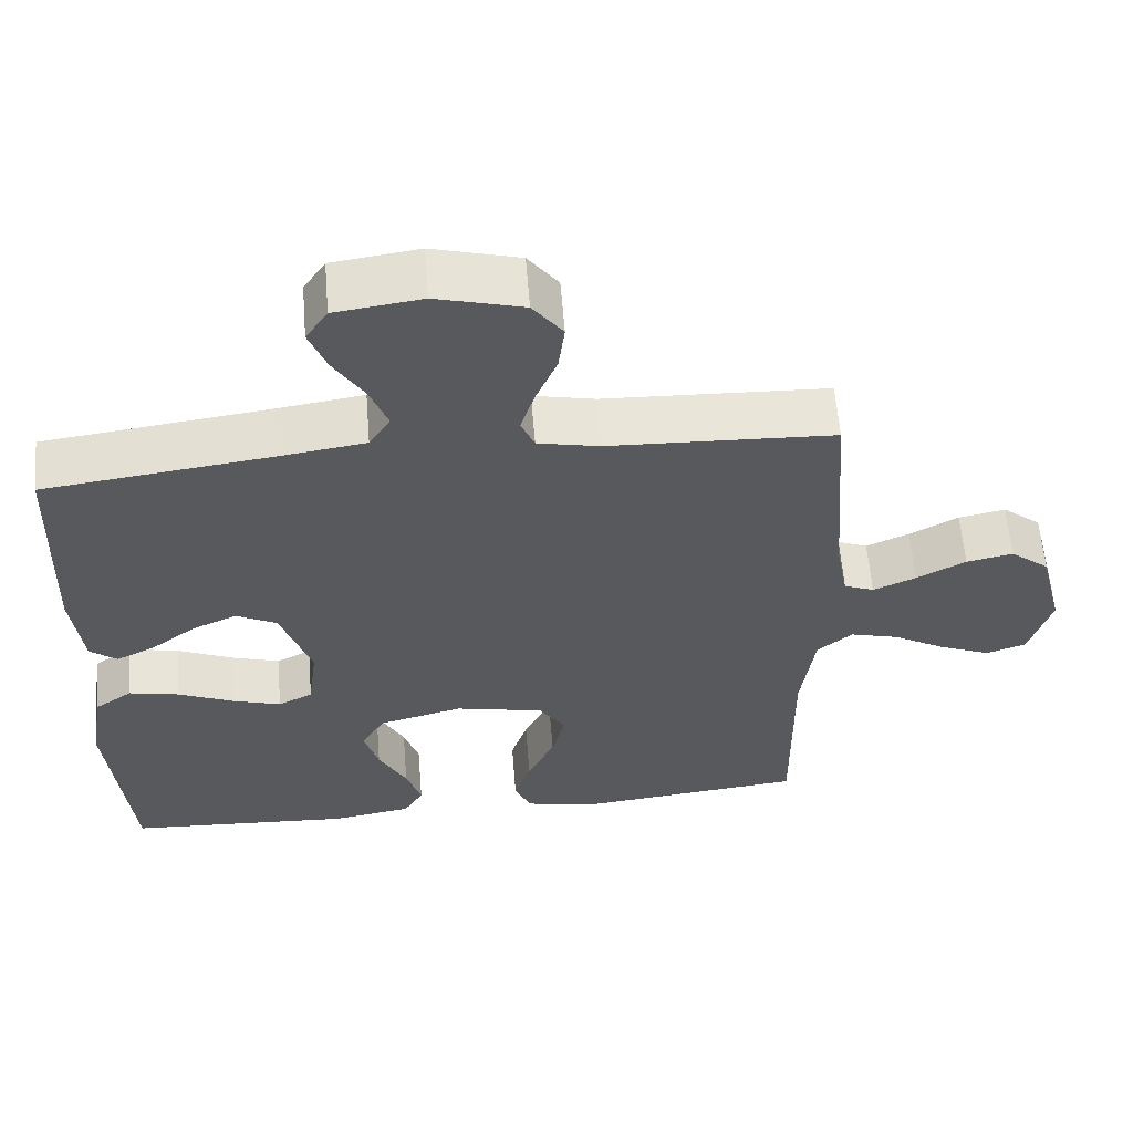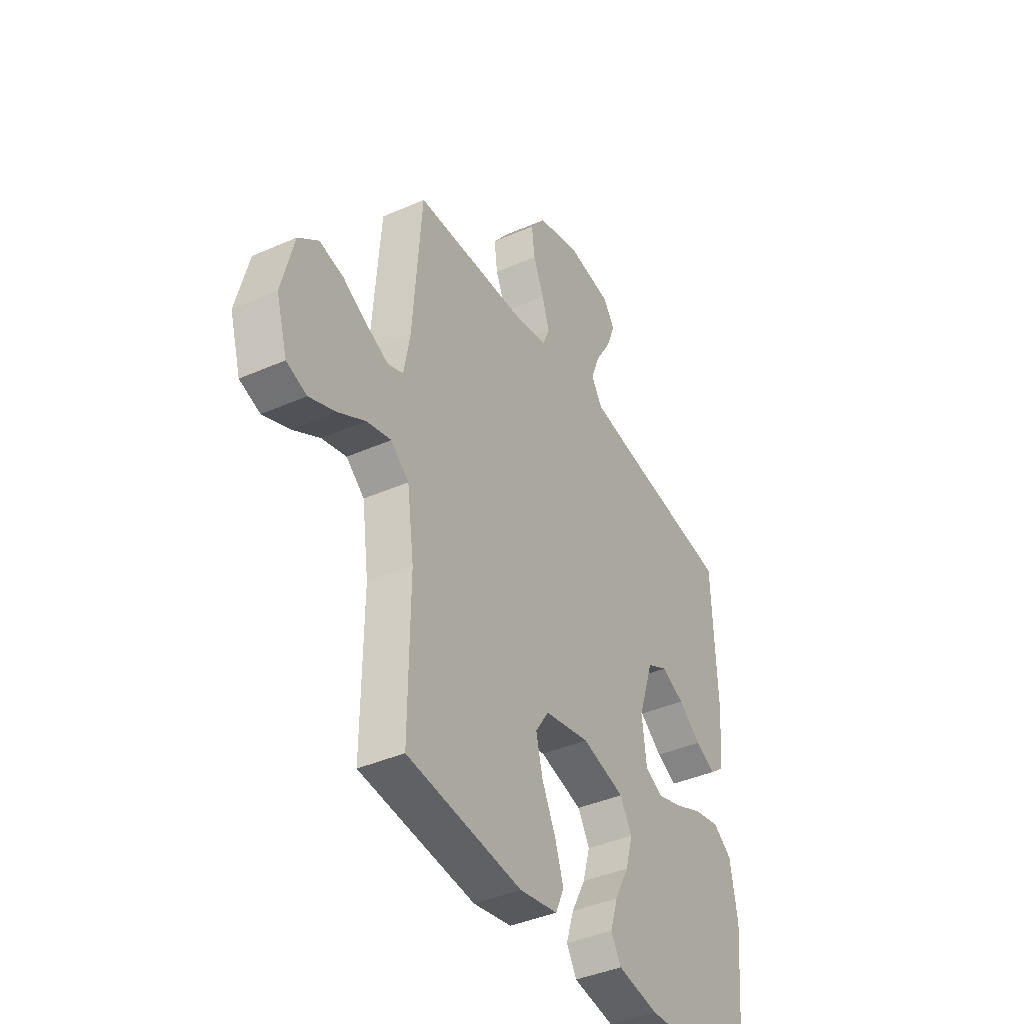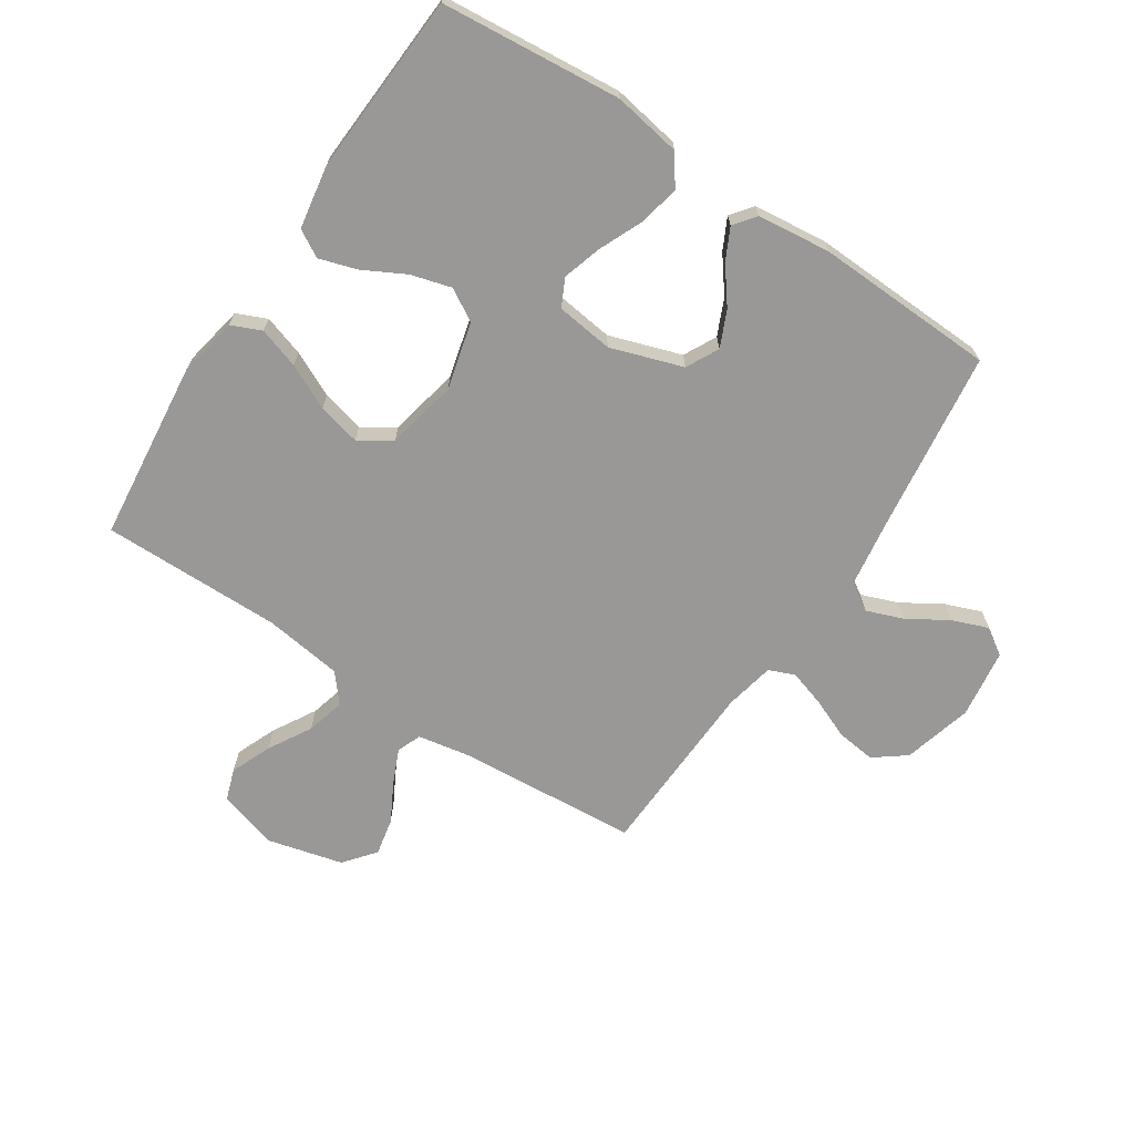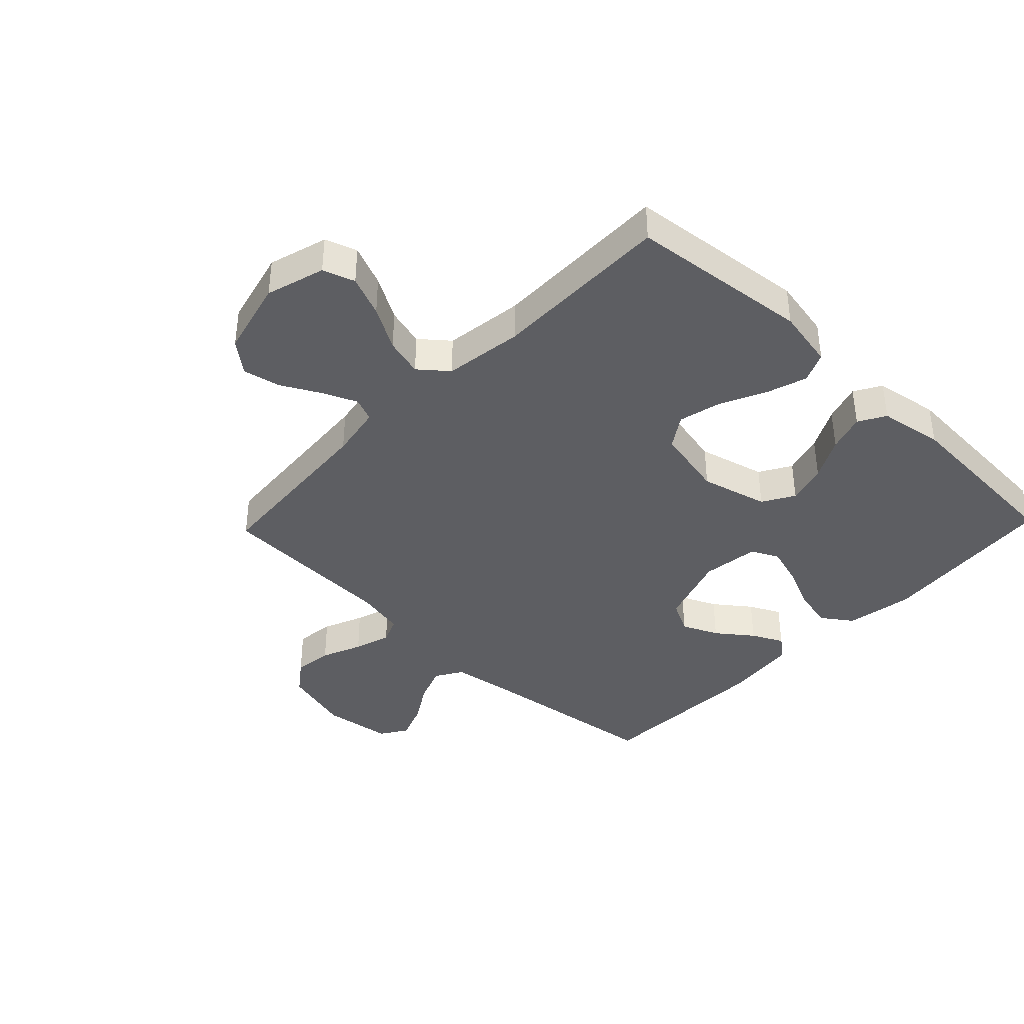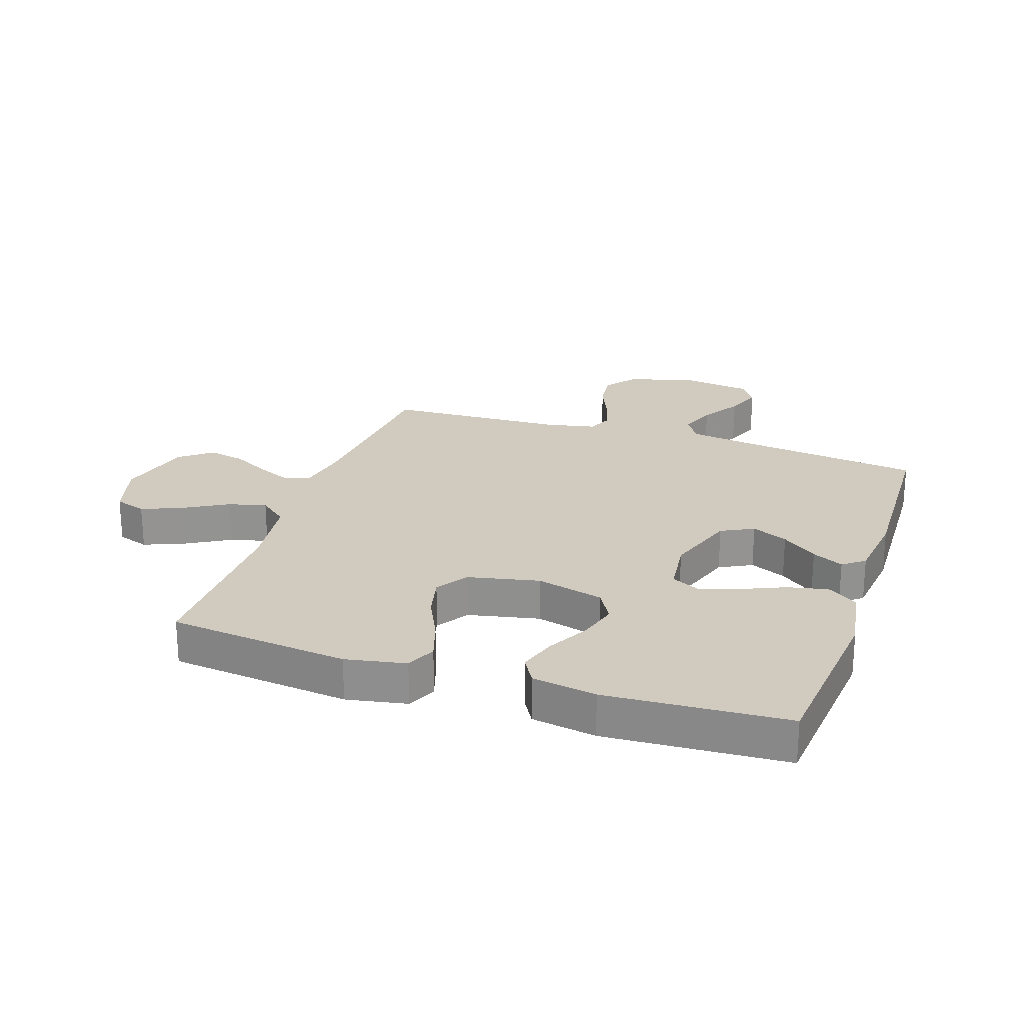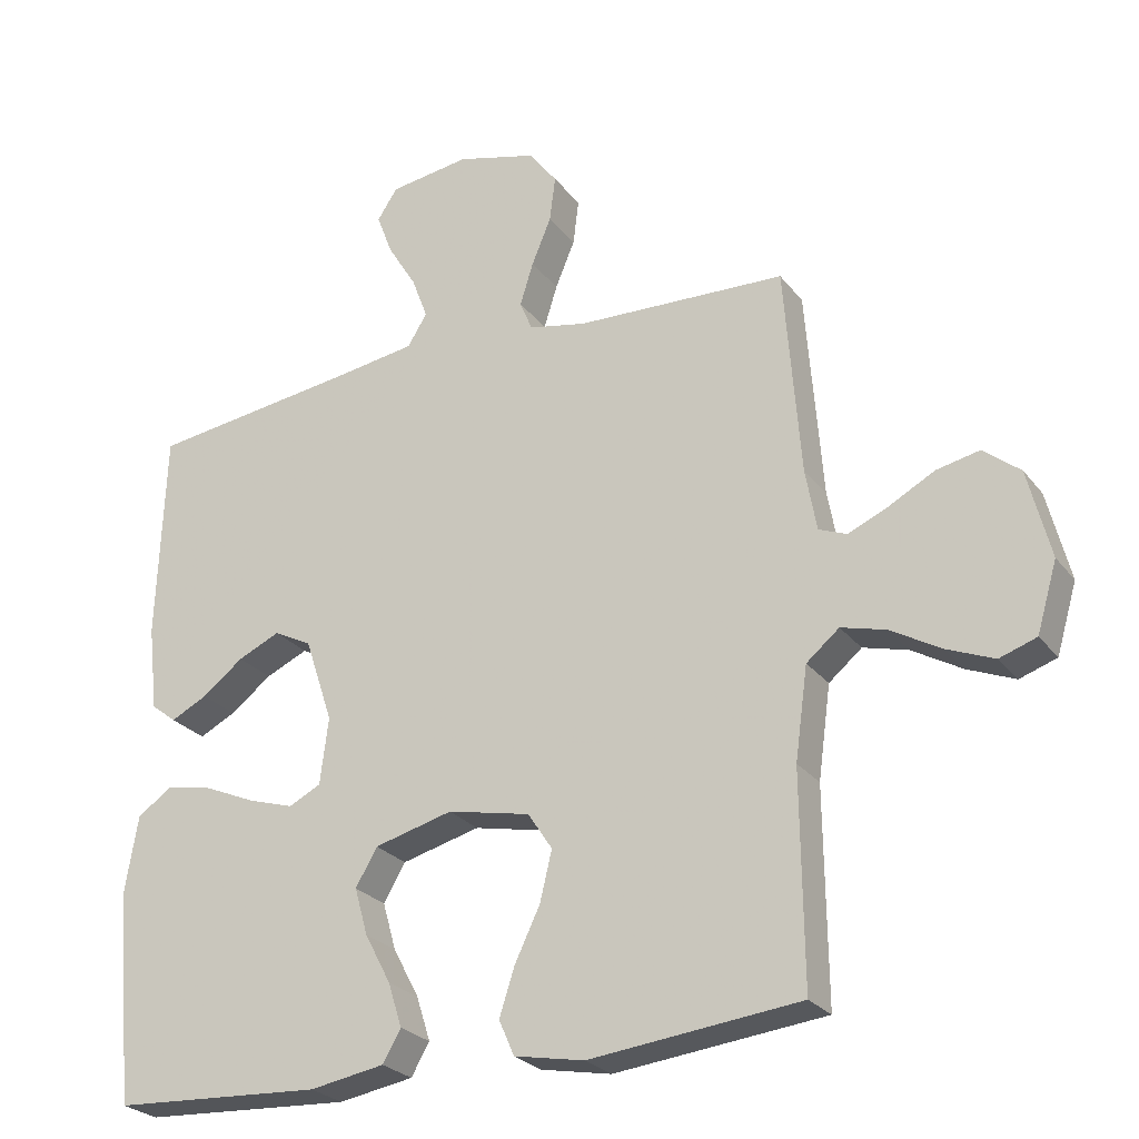
<metadata>
{"format":"obj","ext":"obj","renderer":"f3d","projection":"perspective","resolution":1024,"background":"white","views":[{"elev":60.1,"azim":-4.6,"up":"+Z"},{"elev":-40.3,"azim":118.5,"up":"+Z"},{"elev":-68.6,"azim":-123.4,"up":"+Y"},{"elev":-39.4,"azim":136.2,"up":"+Y"},{"elev":23.6,"azim":-161.4,"up":"+Y"},{"elev":-25.7,"azim":28.7,"up":"+Z"}]}
</metadata>
<code>
v -0.5 0.07 0.5
v -0.2 0.07 0.539
v -0.085 0.07 0.556
v -0.057 0.07 0.601
v -0.08 0.07 0.662
v -0.121 0.07 0.729
v -0.144 0.07 0.789
v -0.115 0.07 0.833
v 0 0.07 0.849
v 0.115 0.07 0.818
v 0.155 0.07 0.765
v 0.147 0.07 0.7
v 0.119 0.07 0.633
v 0.1 0.07 0.572
v 0.118 0.07 0.529
v 0.2 0.07 0.512
v 0.5 0.07 0.5
v 0.523 0.07 0.2
v 0.539 0.07 0.112
v 0.579 0.07 0.096
v 0.636 0.07 0.121
v 0.701 0.07 0.156
v 0.763 0.07 0.169
v 0.815 0.07 0.127
v 0.847 0.07 0
v 0.818 0.07 -0.098
v 0.765 0.07 -0.116
v 0.697 0.07 -0.088
v 0.626 0.07 -0.047
v 0.562 0.07 -0.03
v 0.515 0.07 -0.069
v 0.497 0.07 -0.2
v 0.5 0.07 -0.5
v 0.2 0.07 -0.533
v 0.1 0.07 -0.514
v 0.078 0.07 -0.464
v 0.1 0.07 -0.396
v 0.136 0.07 -0.321
v 0.153 0.07 -0.25
v 0.118 0.07 -0.197
v 0 0.07 -0.172
v -0.112 0.07 -0.201
v -0.143 0.07 -0.254
v -0.124 0.07 -0.321
v -0.087 0.07 -0.391
v -0.067 0.07 -0.454
v -0.093 0.07 -0.499
v -0.2 0.07 -0.517
v -0.5 0.07 -0.5
v -0.528 0.07 -0.2
v -0.509 0.07 -0.087
v -0.459 0.07 -0.052
v -0.392 0.07 -0.066
v -0.319 0.07 -0.098
v -0.254 0.07 -0.118
v -0.208 0.07 -0.095
v -0.196 0.07 0
v -0.236 0.07 0.12
v -0.29 0.07 0.148
v -0.35 0.07 0.121
v -0.409 0.07 0.076
v -0.461 0.07 0.05
v -0.497 0.07 0.078
v -0.511 0.07 0.2
v -0.5 0 0.5
v -0.2 0 0.539
v -0.085 0 0.556
v -0.057 0 0.601
v -0.08 0 0.662
v -0.121 0 0.729
v -0.144 0 0.789
v -0.115 0 0.833
v 0 0 0.849
v 0.115 0 0.818
v 0.155 0 0.765
v 0.147 0 0.7
v 0.119 0 0.633
v 0.1 0 0.572
v 0.118 0 0.529
v 0.2 0 0.512
v 0.5 0 0.5
v 0.523 0 0.2
v 0.539 0 0.112
v 0.579 0 0.096
v 0.636 0 0.121
v 0.701 0 0.156
v 0.763 0 0.169
v 0.815 0 0.127
v 0.847 0 0
v 0.818 0 -0.098
v 0.765 0 -0.116
v 0.697 0 -0.088
v 0.626 0 -0.047
v 0.562 0 -0.03
v 0.515 0 -0.069
v 0.497 0 -0.2
v 0.5 0 -0.5
v 0.2 0 -0.533
v 0.1 0 -0.514
v 0.078 0 -0.464
v 0.1 0 -0.396
v 0.136 0 -0.321
v 0.153 0 -0.25
v 0.118 0 -0.197
v 0 0 -0.172
v -0.112 0 -0.201
v -0.143 0 -0.254
v -0.124 0 -0.321
v -0.087 0 -0.391
v -0.067 0 -0.454
v -0.093 0 -0.499
v -0.2 0 -0.517
v -0.5 0 -0.5
v -0.528 0 -0.2
v -0.509 0 -0.087
v -0.459 0 -0.052
v -0.392 0 -0.066
v -0.319 0 -0.098
v -0.254 0 -0.118
v -0.208 0 -0.095
v -0.196 0 0
v -0.236 0 0.12
v -0.29 0 0.148
v -0.35 0 0.121
v -0.409 0 0.076
v -0.461 0 0.05
v -0.497 0 0.078
v -0.511 0 0.2
f 63 64 1 2
f 60 61 62 63
f 59 60 63 2
f 58 59 2 3
f 57 58 3 4
f 56 57 4
f 51 52 53 54
f 51 54 55
f 50 51 55
f 49 50 55
f 48 49 55 56
f 44 45 46 47
f 43 44 47 48
f 35 36 37 38
f 35 38 39
f 32 33 34 35
f 31 32 35 39
f 30 31 39 40
f 26 27 28 29
f 24 25 26 29
f 24 29 30
f 21 22 23 24
f 20 21 24 30
f 19 20 30 40
f 16 17 18
f 15 16 18 19
f 10 11 12 13
f 10 13 14
f 9 10 14
f 8 9 14
f 5 6 7 8
f 4 5 8 14
f 43 48 56 4
f 15 19 40 41
f 15 41 42
f 15 42 43
f 4 14 15 43
f 66 65 128 127
f 127 126 125 124
f 66 127 124 123
f 67 66 123 122
f 68 67 122 121
f 68 121 120
f 118 117 116 115
f 119 118 115
f 119 115 114
f 119 114 113
f 120 119 113 112
f 111 110 109 108
f 112 111 108 107
f 102 101 100 99
f 103 102 99
f 99 98 97 96
f 103 99 96 95
f 104 103 95 94
f 93 92 91 90
f 93 90 89 88
f 94 93 88
f 88 87 86 85
f 94 88 85 84
f 104 94 84 83
f 82 81 80
f 83 82 80 79
f 77 76 75 74
f 78 77 74
f 78 74 73
f 78 73 72
f 72 71 70 69
f 78 72 69 68
f 68 120 112 107
f 105 104 83 79
f 106 105 79
f 107 106 79
f 107 79 78 68
f 1 65 66 2
f 2 66 67 3
f 3 67 68 4
f 4 68 69 5
f 5 69 70 6
f 6 70 71 7
f 7 71 72 8
f 8 72 73 9
f 9 73 74 10
f 10 74 75 11
f 11 75 76 12
f 12 76 77 13
f 13 77 78 14
f 14 78 79 15
f 15 79 80 16
f 16 80 81 17
f 17 81 82 18
f 18 82 83 19
f 19 83 84 20
f 20 84 85 21
f 21 85 86 22
f 22 86 87 23
f 23 87 88 24
f 24 88 89 25
f 25 89 90 26
f 26 90 91 27
f 27 91 92 28
f 28 92 93 29
f 29 93 94 30
f 30 94 95 31
f 31 95 96 32
f 32 96 97 33
f 33 97 98 34
f 34 98 99 35
f 35 99 100 36
f 36 100 101 37
f 37 101 102 38
f 38 102 103 39
f 39 103 104 40
f 40 104 105 41
f 41 105 106 42
f 42 106 107 43
f 43 107 108 44
f 44 108 109 45
f 45 109 110 46
f 46 110 111 47
f 47 111 112 48
f 48 112 113 49
f 49 113 114 50
f 50 114 115 51
f 51 115 116 52
f 52 116 117 53
f 53 117 118 54
f 54 118 119 55
f 55 119 120 56
f 56 120 121 57
f 57 121 122 58
f 58 122 123 59
f 59 123 124 60
f 60 124 125 61
f 61 125 126 62
f 62 126 127 63
f 63 127 128 64
f 64 128 65 1

</code>
